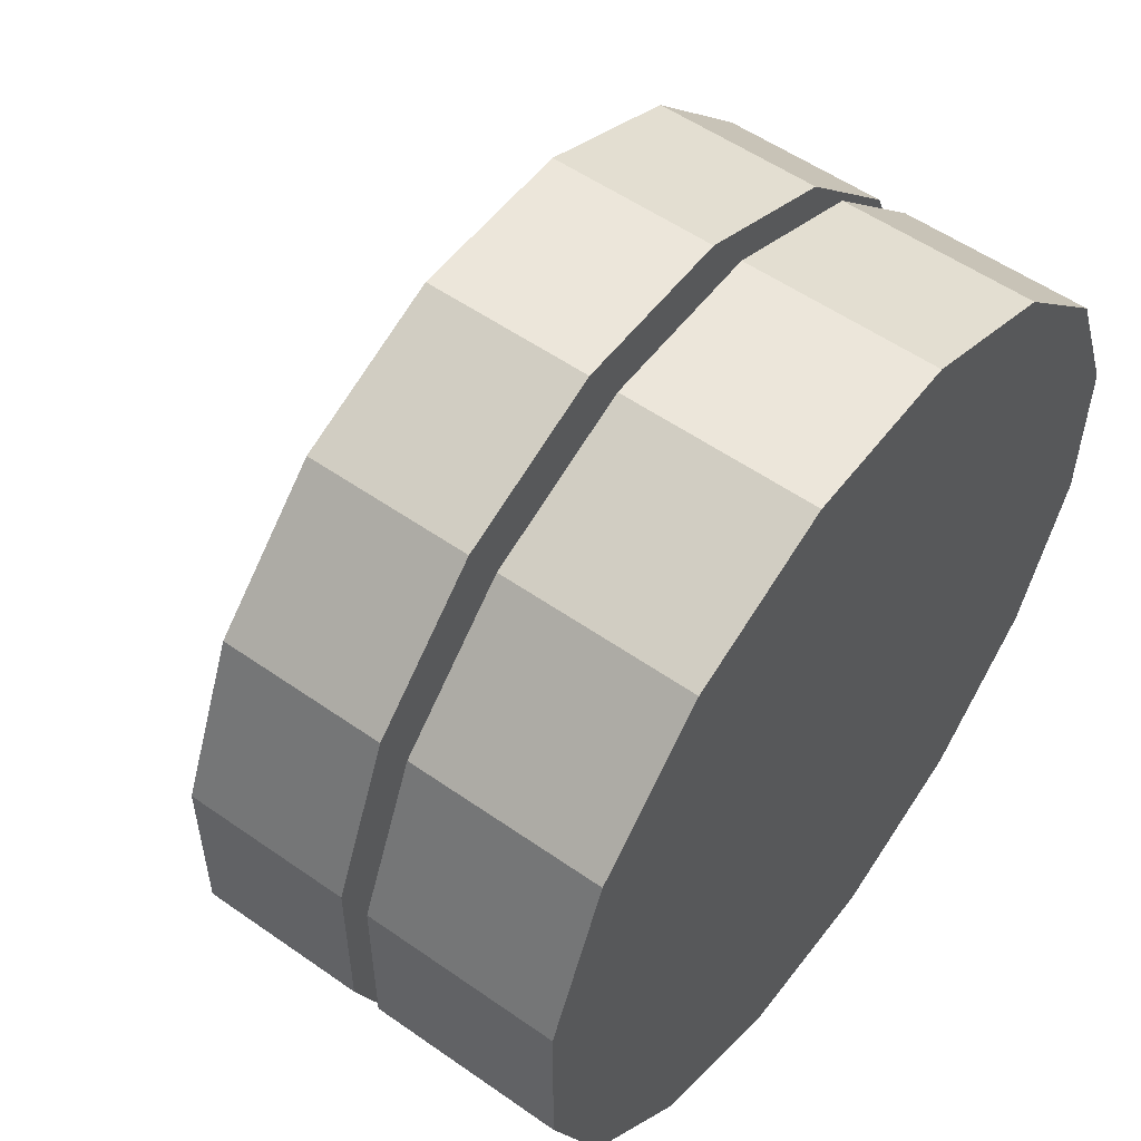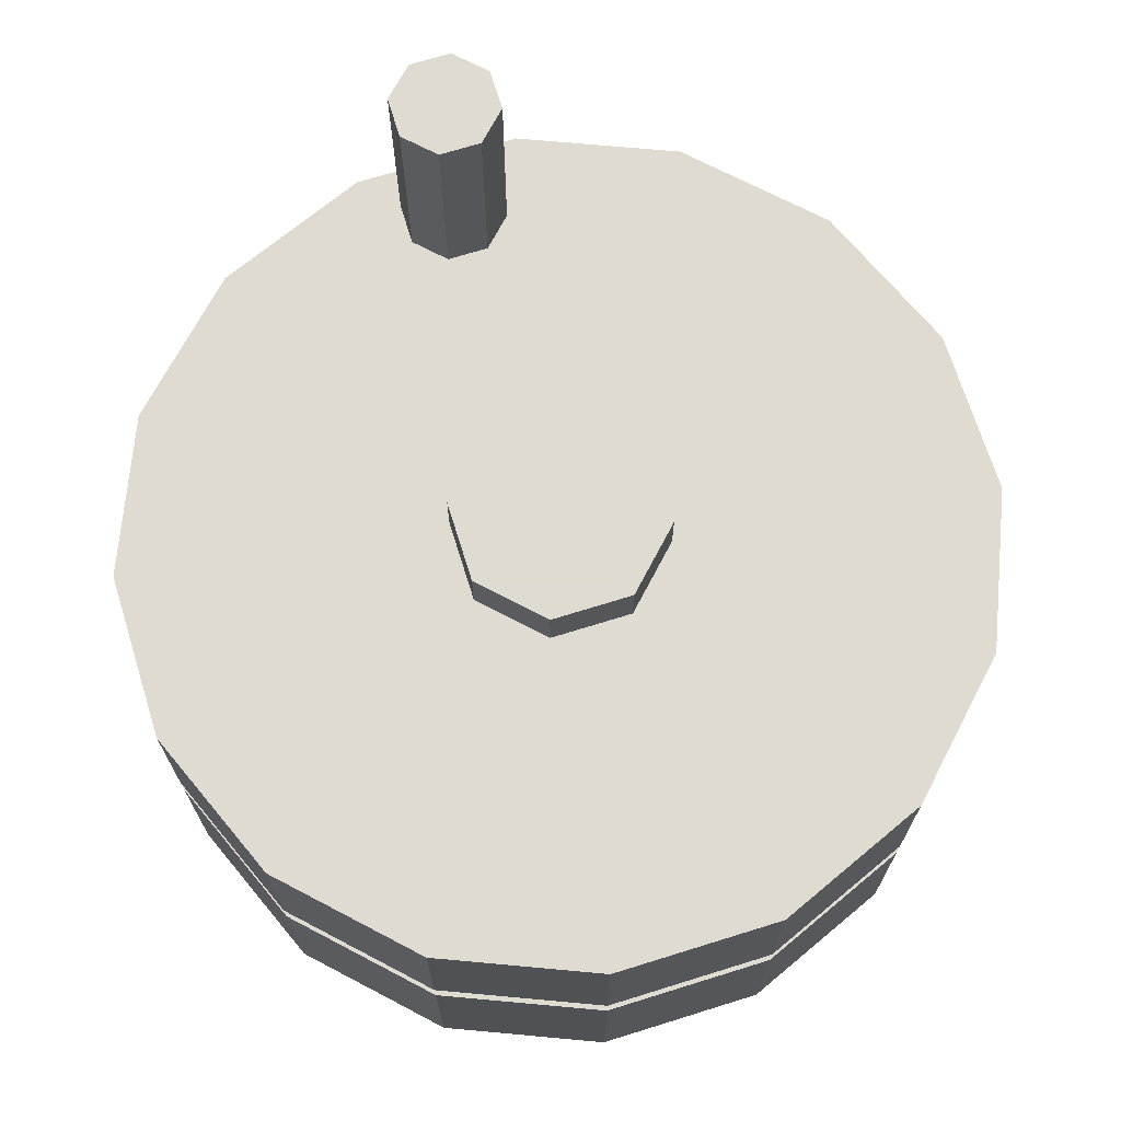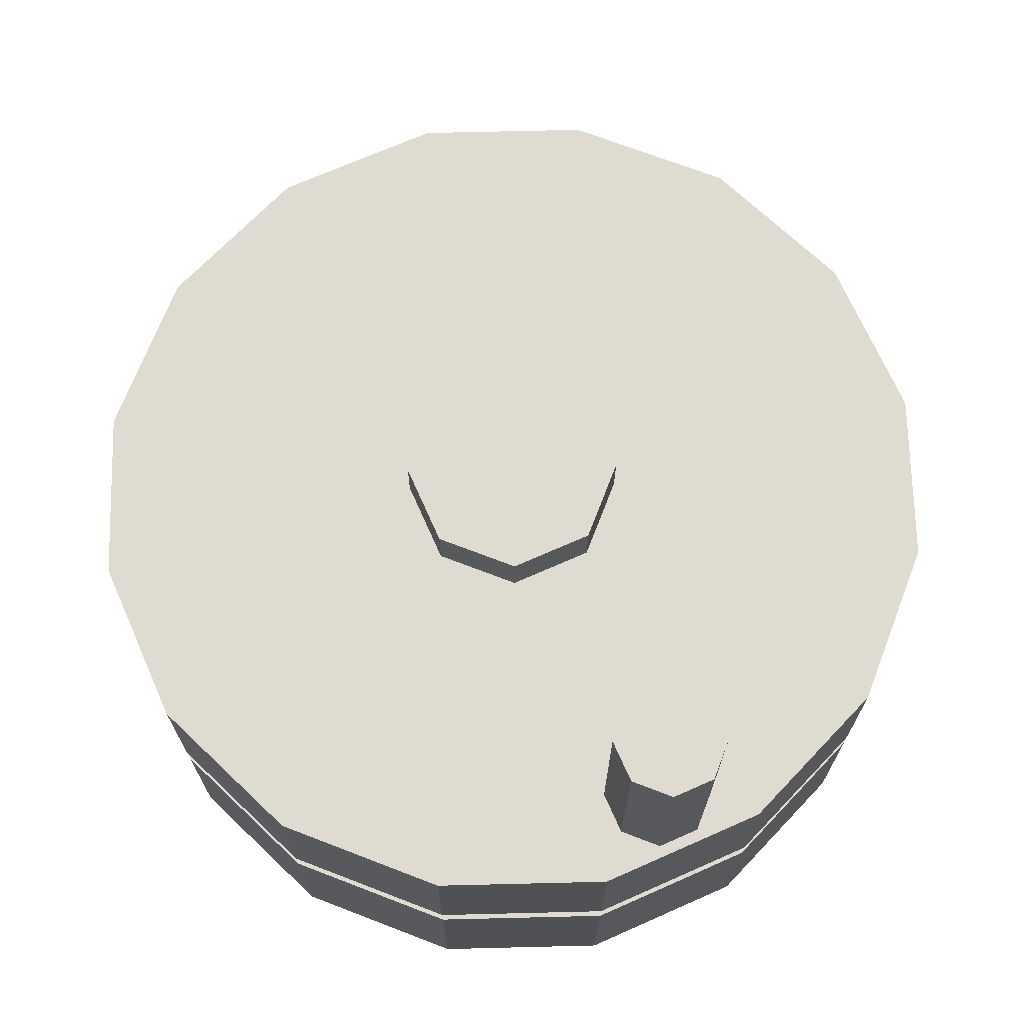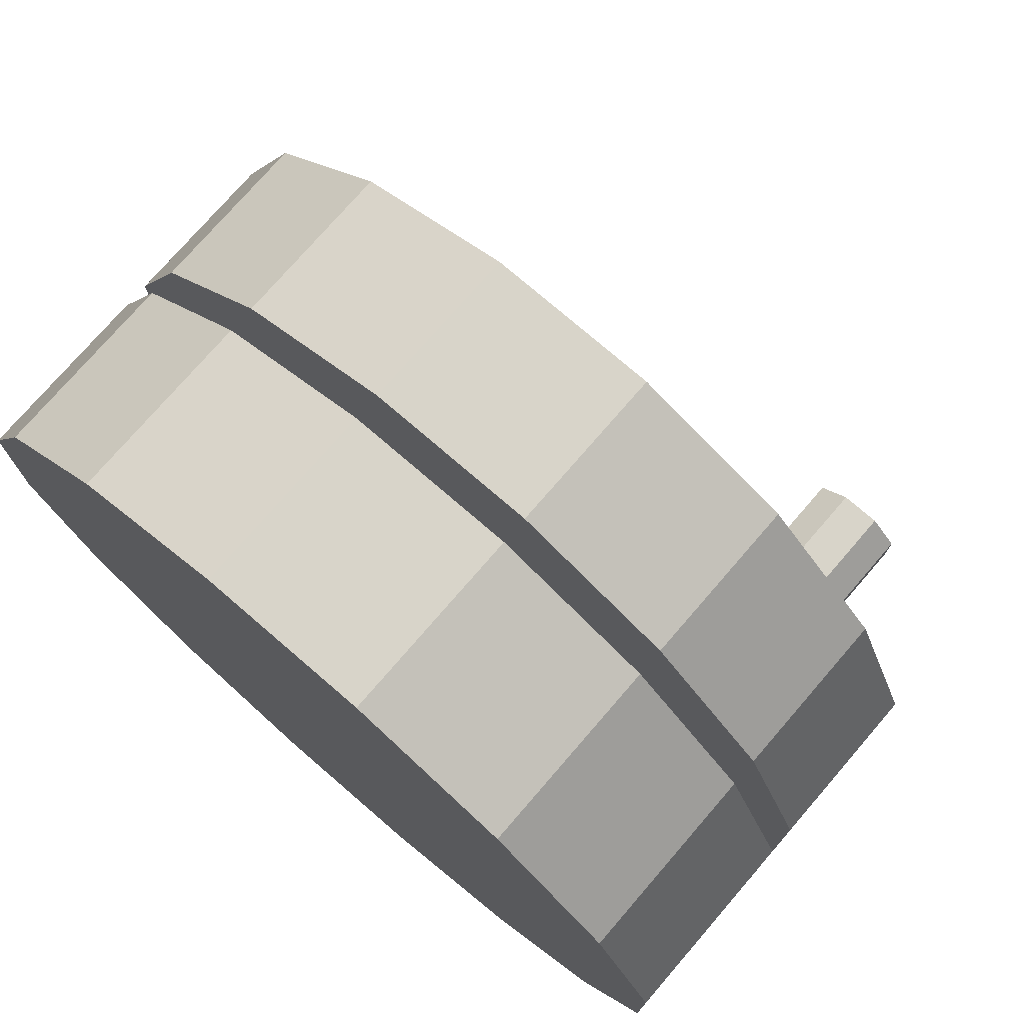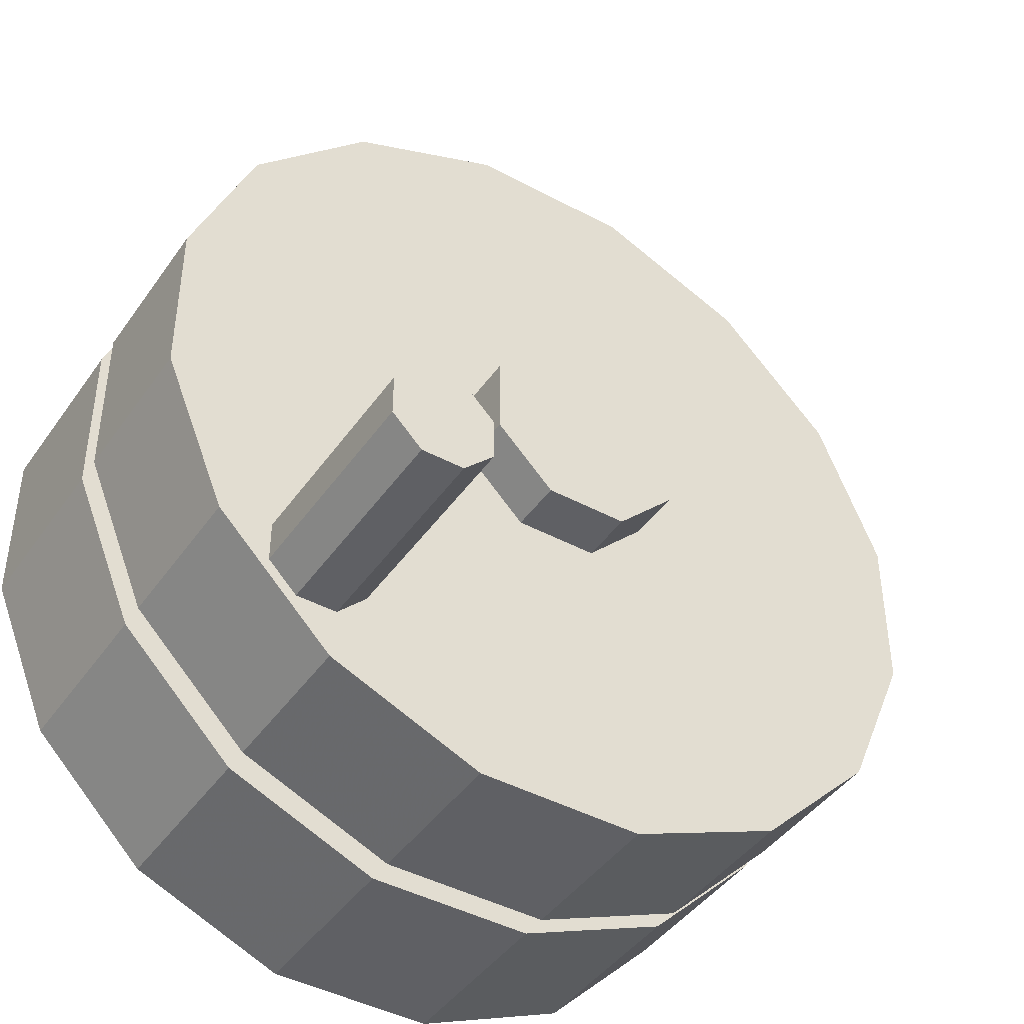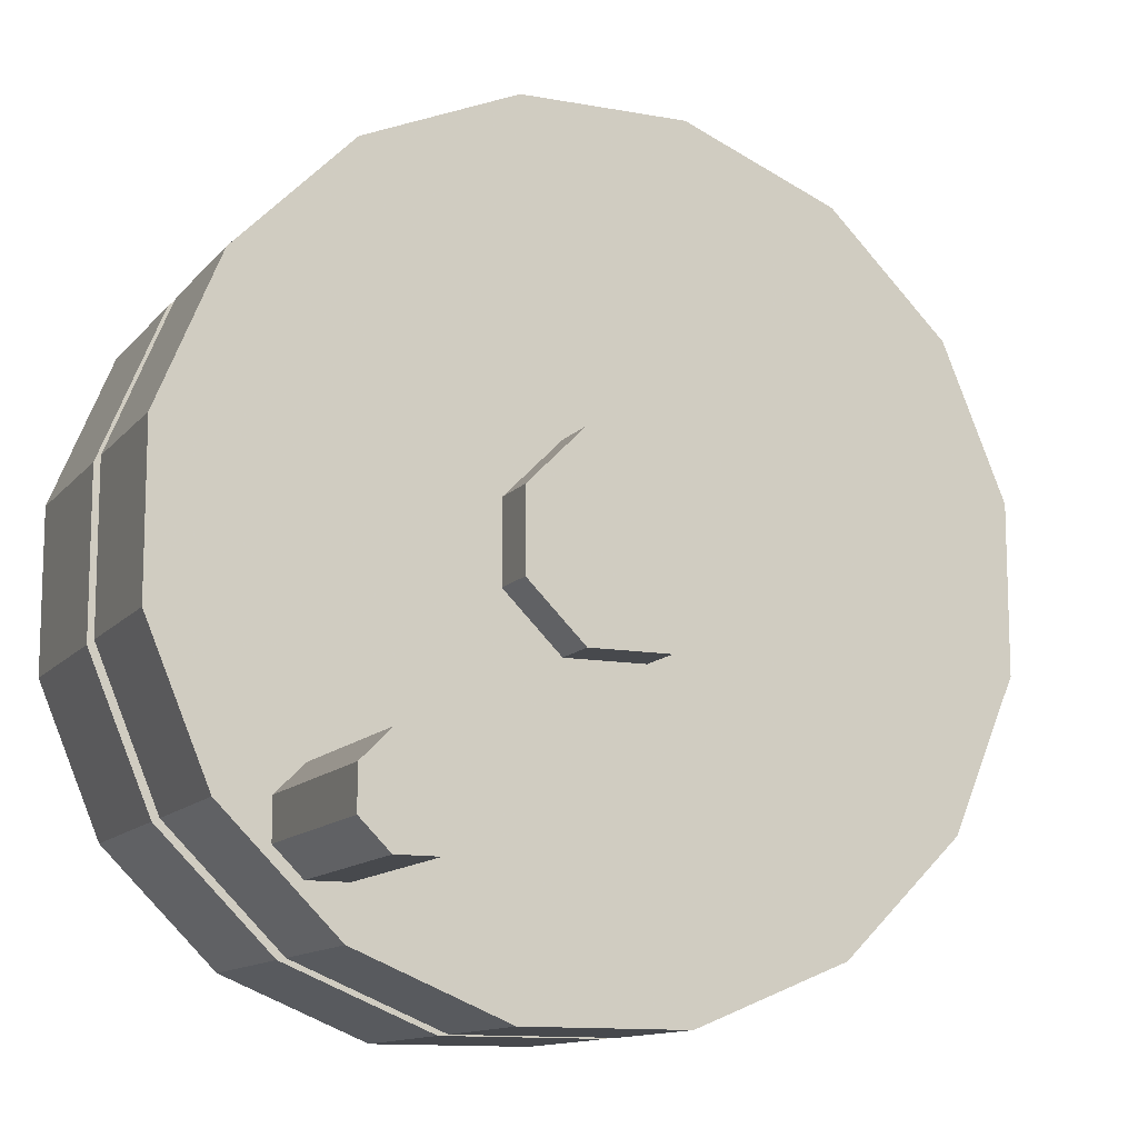
<metadata>
{"format":"obj","ext":"obj","renderer":"f3d","projection":"perspective","resolution":1024,"background":"white","views":[{"elev":54.6,"azim":-53.4,"up":"+Z"},{"elev":70.2,"azim":-62.3,"up":"+Y"},{"elev":70.1,"azim":111.1,"up":"+Y"},{"elev":75.4,"azim":40.8,"up":"+Z"},{"elev":-43.4,"azim":147.6,"up":"+Z"},{"elev":-12.1,"azim":156.5,"up":"+Z"}]}
</metadata>
<code>
o Cylinder.002
v -0.04784 -0.2812 0.1155
v -0.04784 -0.25 0.1155
v -0.1155 -0.2812 0.04784
v -0.1155 -0.25 0.04784
v -0.1155 -0.2812 -0.04784
v -0.1155 -0.25 -0.04784
v -0.04784 -0.2812 -0.1155
v -0.04784 -0.25 -0.1155
v 0.04784 -0.2812 -0.1155
v 0.04784 -0.25 -0.1155
v 0.1155 -0.2812 -0.04784
v 0.1155 -0.25 -0.04784
v 0.1155 -0.2812 0.04784
v 0.1155 -0.25 0.04784
v 0.04784 -0.2812 0.1155
v 0.04784 -0.25 0.1155
v -0.04784 -0.0625 0.1155
v -0.04784 0 0.1155
v -0.1155 -0.0625 0.04784
v -0.1155 0 0.04784
v -0.1155 -0.0625 -0.04784
v -0.1155 0 -0.04784
v -0.04784 -0.0625 -0.1155
v -0.04784 0 -0.1155
v 0.04784 -0.0625 -0.1155
v 0.04784 0 -0.1155
v 0.1155 -0.0625 -0.04784
v 0.1155 0 -0.04784
v 0.1155 -0.0625 0.04784
v 0.1155 0 0.04784
v 0.04784 -0.0625 0.1155
v 0.04784 0 0.1155
v 0.273 -0.0625 -0.2391
v 0.273 0.1875 -0.2391
v 0.2391 -0.0625 -0.273
v 0.2391 0.1875 -0.273
v 0.2391 -0.0625 -0.3208
v 0.2391 0.1875 -0.3208
v 0.273 -0.0625 -0.3546
v 0.273 0.1875 -0.3546
v 0.3208 -0.0625 -0.3546
v 0.3208 0.1875 -0.3546
v 0.3546 -0.0625 -0.3208
v 0.3546 0.1875 -0.3208
v 0.3546 -0.0625 -0.273
v 0.3546 0.1875 -0.273
v 0.3208 -0.0625 -0.2391
v 0.3208 0.1875 -0.2391
v 0.273 0.1875 -0.2391
v 0.2391 0.1875 -0.273
v 0.2391 0.1875 -0.3208
v 0.273 0.1875 -0.3546
v 0.3208 0.1875 -0.3546
v 0.3546 0.1875 -0.3208
v 0.3546 0.1875 -0.273
v 0.3208 0.1875 -0.2391
v -0.09755 -0.0625 0.4904
v -0.09755 -0.25 0.4904
v -0.09755 -0.5 0.4904
v -0.09755 -0.2812 0.4904
v -0.2778 -0.5 0.4157
v -0.2778 -0.2812 0.4157
v -0.4157 -0.5 0.2778
v -0.4157 -0.2812 0.2778
v -0.4904 -0.5 0.09755
v -0.4904 -0.2812 0.09755
v -0.4904 -0.5 -0.09755
v -0.4904 -0.2812 -0.09755
v -0.4157 -0.5 -0.2778
v -0.4157 -0.2812 -0.2778
v -0.2778 -0.5 -0.4157
v -0.2778 -0.2812 -0.4157
v -0.09755 -0.5 -0.4904
v -0.09755 -0.2812 -0.4904
v 0.09755 -0.5 -0.4904
v 0.09755 -0.2812 -0.4904
v 0.2778 -0.5 -0.4157
v 0.2778 -0.2812 -0.4157
v 0.4157 -0.5 -0.2778
v 0.4157 -0.2812 -0.2778
v 0.4904 -0.5 -0.09755
v 0.4904 -0.2812 -0.09755
v 0.4904 -0.5 0.09755
v 0.4904 -0.2812 0.09755
v 0.4157 -0.5 0.2778
v 0.4157 -0.2812 0.2778
v 0.2778 -0.5 0.4157
v 0.2778 -0.2812 0.4157
v 0.09755 -0.5 0.4904
v 0.09755 -0.2812 0.4904
v -0.2778 -0.25 0.4157
v -0.2778 -0.0625 0.4157
v -0.4157 -0.25 0.2778
v -0.4157 -0.0625 0.2778
v -0.4904 -0.25 0.09755
v -0.4904 -0.0625 0.09755
v -0.4904 -0.25 -0.09755
v -0.4904 -0.0625 -0.09755
v -0.4157 -0.25 -0.2778
v -0.4157 -0.0625 -0.2778
v -0.2778 -0.25 -0.4157
v -0.2778 -0.0625 -0.4157
v -0.09755 -0.25 -0.4904
v -0.09755 -0.0625 -0.4904
v 0.09755 -0.25 -0.4904
v 0.09755 -0.0625 -0.4904
v 0.2778 -0.25 -0.4157
v 0.2778 -0.0625 -0.4157
v 0.4157 -0.25 -0.2778
v 0.4157 -0.0625 -0.2778
v 0.4904 -0.25 -0.09755
v 0.4904 -0.0625 -0.09755
v 0.4904 -0.25 0.09755
v 0.4904 -0.0625 0.09755
v 0.4157 -0.25 0.2778
v 0.4157 -0.0625 0.2778
v 0.2778 -0.25 0.4157
v 0.2778 -0.0625 0.4157
v 0.09755 -0.25 0.4904
v 0.09755 -0.0625 0.4904
v 0.2969 0.1875 -0.2969
v -0 -0.25 0
v 0 -0.2812 0
v 0 -0.0625 0
v -0 -0.5 0
v -0.04784 0 0.1155
v -0.1155 0 0.04784
v -0.1155 0 -0.04784
v -0.04784 0 -0.1155
v 0.04784 0 -0.1155
v 0.1155 0 -0.04784
v 0.1155 0 0.04784
v 0.04784 0 0.1155
v 0 0 -0
f 1 2 4 3
f 3 4 6 5
f 5 6 8 7
f 7 8 10 9
f 9 10 12 11
f 11 12 14 13
f 15 16 2 1
f 13 14 16 15
f 17 18 20 19
f 19 20 22 21
f 21 22 24 23
f 23 24 26 25
f 25 26 28 27
f 27 28 30 29
f 31 32 18 17
f 29 30 32 31
f 50 49 121
f 33 34 36 35
f 35 36 38 37
f 37 38 40 39
f 39 40 42 41
f 41 42 44 43
f 43 44 46 45
f 47 48 34 33
f 45 46 48 47
f 58 91 122
f 115 116 118 117
f 59 60 62 61
f 113 114 116 115
f 61 62 64 63
f 111 112 114 113
f 63 64 66 65
f 109 110 112 111
f 65 66 68 67
f 107 108 110 109
f 67 68 70 69
f 105 106 108 107
f 69 70 72 71
f 103 104 106 105
f 71 72 74 73
f 101 102 104 103
f 73 74 76 75
f 99 100 102 101
f 75 76 78 77
f 97 98 100 99
f 77 78 80 79
f 95 96 98 97
f 79 80 82 81
f 62 60 123
f 93 94 96 95
f 81 82 84 83
f 117 118 120 119
f 91 92 94 93
f 83 84 86 85
f 119 120 57 58
f 58 57 92 91
f 85 86 88 87
f 92 57 124
f 89 90 60 59
f 87 88 90 89
f 59 61 125
f 49 56 121
f 56 55 121
f 55 54 121
f 54 53 121
f 53 52 121
f 52 51 121
f 51 50 121
f 91 93 122
f 93 95 122
f 95 97 122
f 97 99 122
f 99 101 122
f 101 103 122
f 103 105 122
f 105 107 122
f 107 109 122
f 109 111 122
f 111 113 122
f 113 115 122
f 115 117 122
f 117 119 122
f 119 58 122
f 60 90 123
f 90 88 123
f 88 86 123
f 86 84 123
f 84 82 123
f 82 80 123
f 80 78 123
f 78 76 123
f 76 74 123
f 74 72 123
f 72 70 123
f 70 68 123
f 68 66 123
f 66 64 123
f 64 62 123
f 57 120 124
f 120 118 124
f 118 116 124
f 116 114 124
f 114 112 124
f 112 110 124
f 110 108 124
f 108 106 124
f 106 104 124
f 104 102 124
f 102 100 124
f 100 98 124
f 98 96 124
f 96 94 124
f 94 92 124
f 61 63 125
f 63 65 125
f 65 67 125
f 67 69 125
f 69 71 125
f 71 73 125
f 73 75 125
f 75 77 125
f 77 79 125
f 79 81 125
f 81 83 125
f 83 85 125
f 85 87 125
f 87 89 125
f 89 59 125
f 127 126 134
f 126 133 134
f 133 132 134
f 132 131 134
f 131 130 134
f 130 129 134
f 129 128 134
f 134 128 127

</code>
